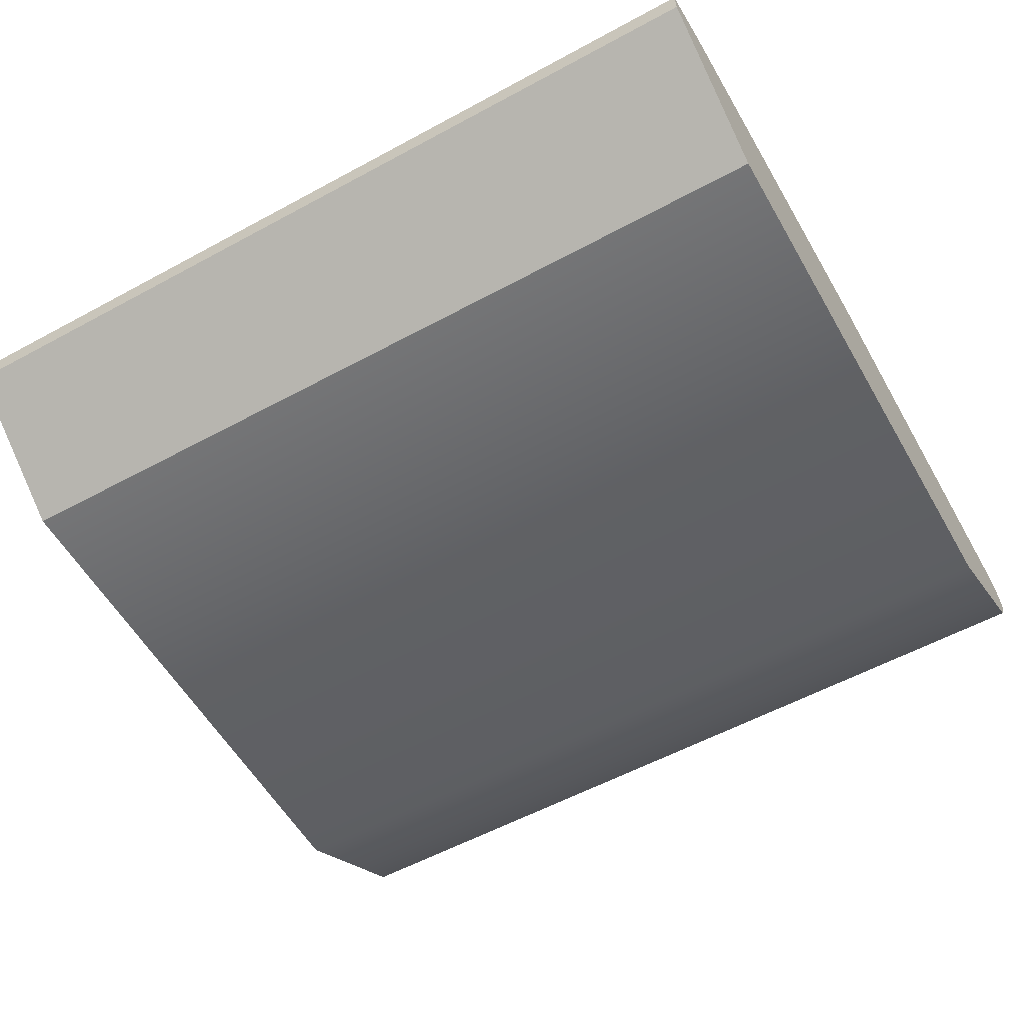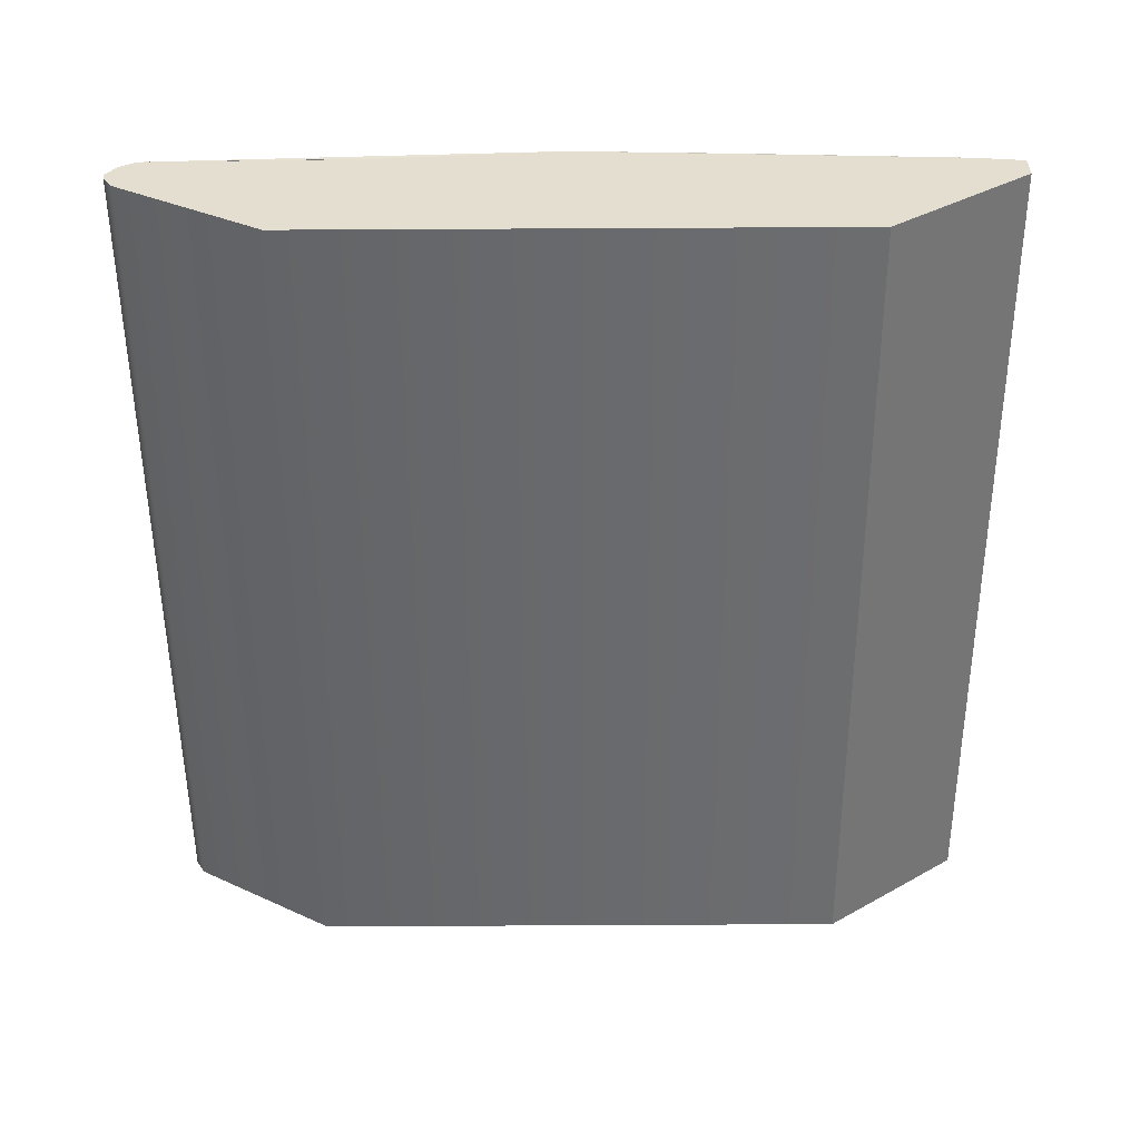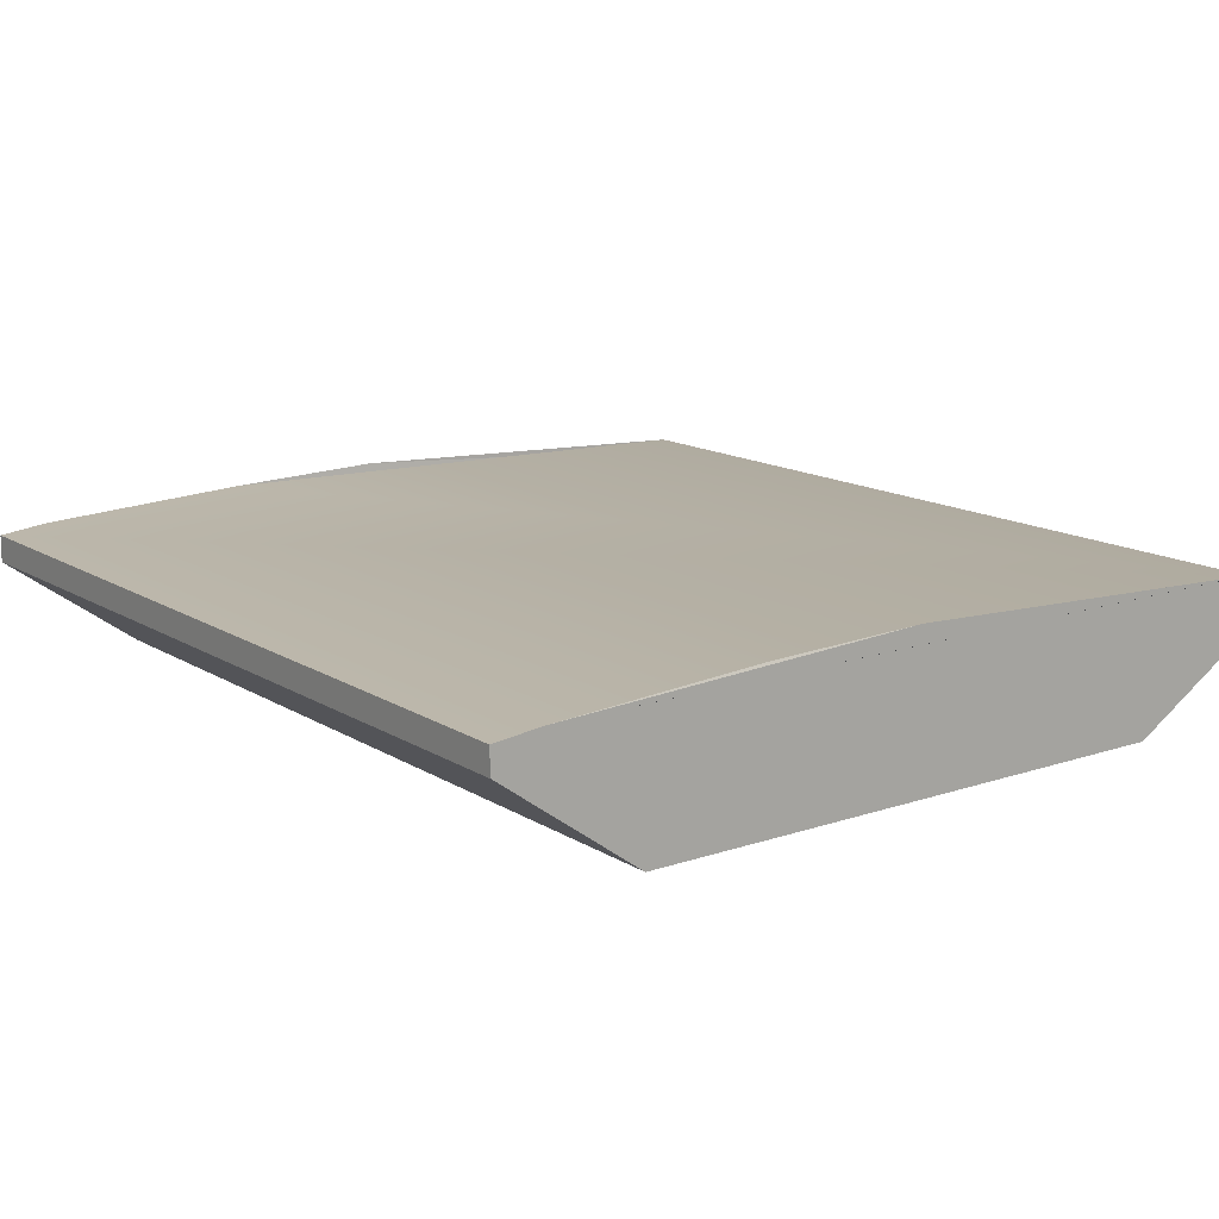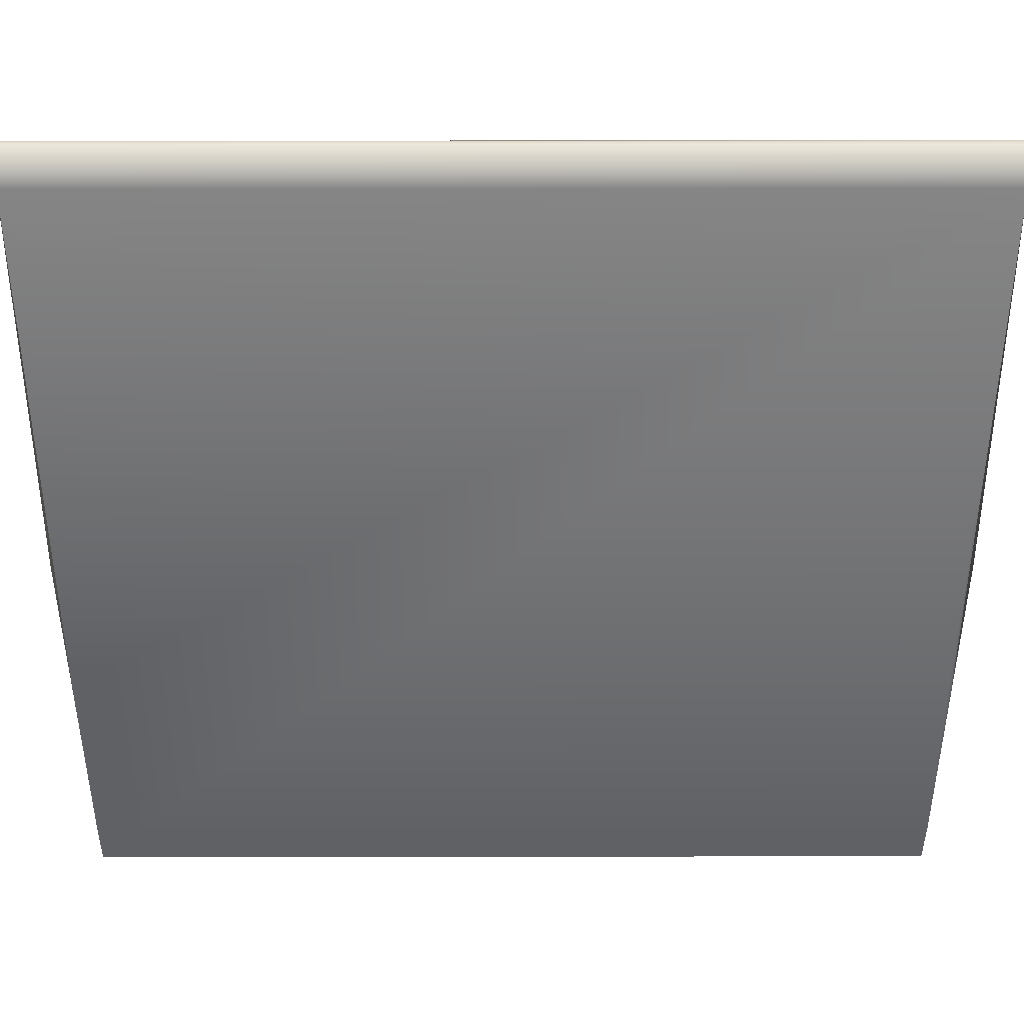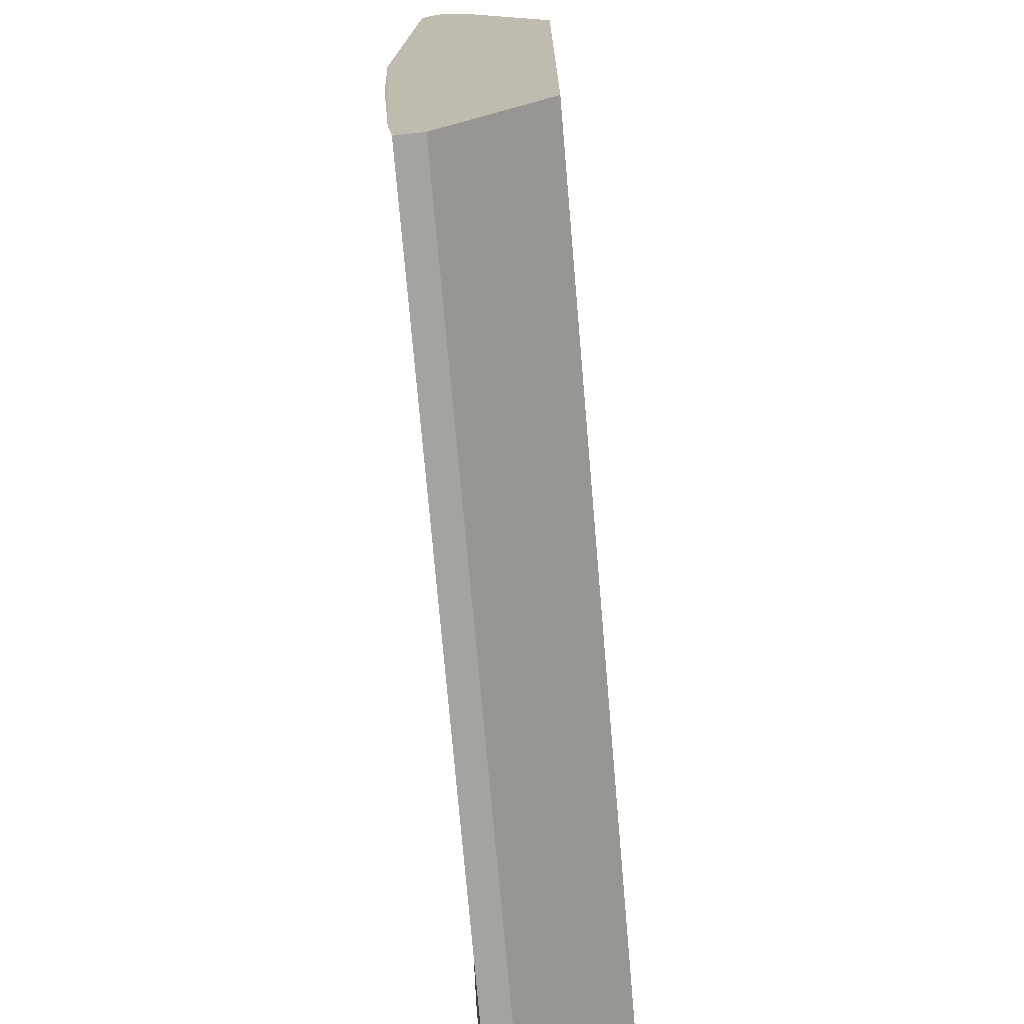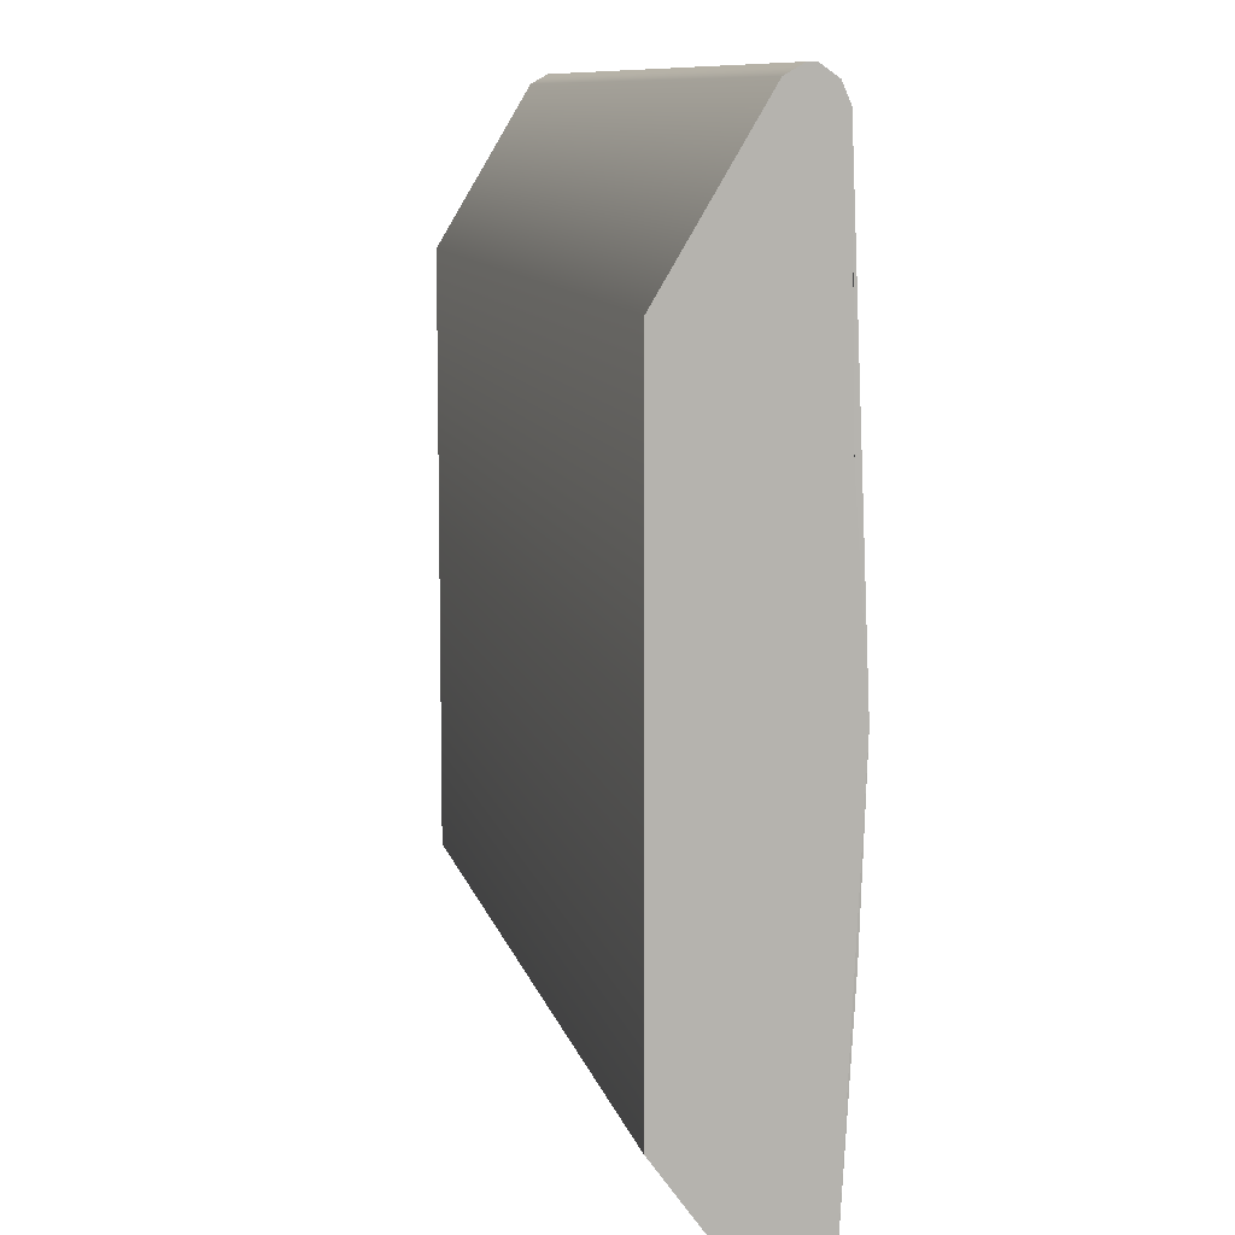
<metadata>
{"format":"obj","ext":"obj","renderer":"f3d","projection":"perspective","resolution":1024,"background":"white","views":[{"elev":-56.4,"azim":-150.4,"up":"+Y"},{"elev":-54.0,"azim":90.4,"up":"+Y"},{"elev":14.2,"azim":-126.7,"up":"+Y"},{"elev":39.8,"azim":179.9,"up":"+Z"},{"elev":-72.8,"azim":-85.1,"up":"+Z"},{"elev":9.8,"azim":77.7,"up":"+Z"}]}
</metadata>
<code>
o GT_Jumbo_Wing
v -0.495 -0.0625 4.458
v -0.495 0.01125 4.5
v -0.5 0.04562 4.495
v -0.5 0.1144 4.446
v -0.5 0.1509 4.371
v -0.5 0.2318 2.499
v -0.495 0.2073 1.749
v -0.5 0.1471 0.7547
v -0.5 0.002007 0.529
v 3.495 0.1518 0.7497
v 3.495 0.2073 1.749
v 3.5 0.2318 2.499
v 3.5 0.1509 4.371
v 3.495 0.1187 4.449
v 3.495 0.04687 4.5
v 3.495 0.01125 4.5
v 3.495 -0.0625 4.458
v -0.5 -0.47 3.773
v 3.495 -0.475 3.765
v -0.4984 -0.4717 1.182
v 3.49 -0.4733 1.179
v -0.4975 0.1216 0.5258
v 3.495 0.1237 0.5262
v 3.495 -0.001874 0.5254
f 12 10 11
f 6 7 8
f 8 22 9 20 18 1 2 3 4 5 6
f 23 24 9 22
f 15 3 2 16
f 16 2 1 17
f 5 4 14 13
f 21 19 18 20
f 5 13 11 10 23 22 8 7
f 5 7 6
f 3 15 14 4
f 12 13 14 15 16 17 19 21 24 23 10
f 18 19 17 1
f 21 20 9 24
f 11 13 12

</code>
